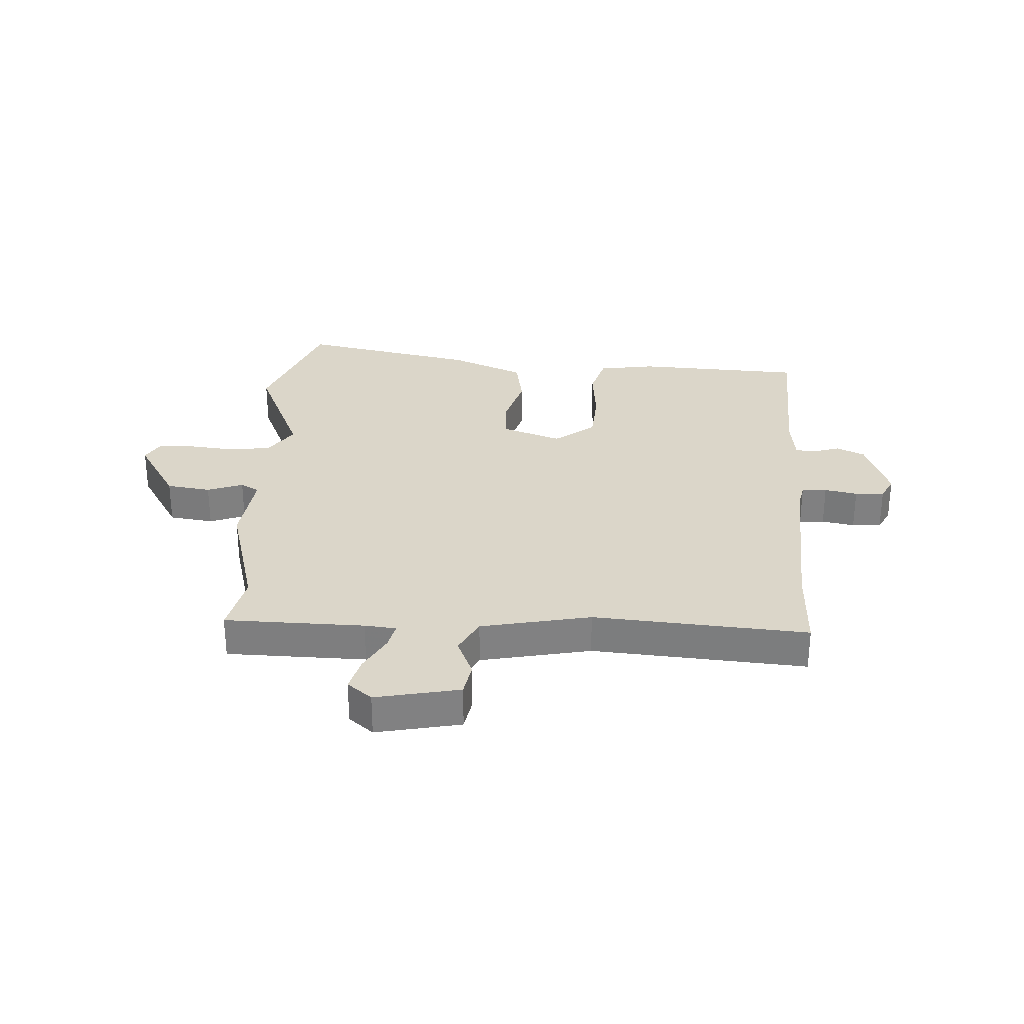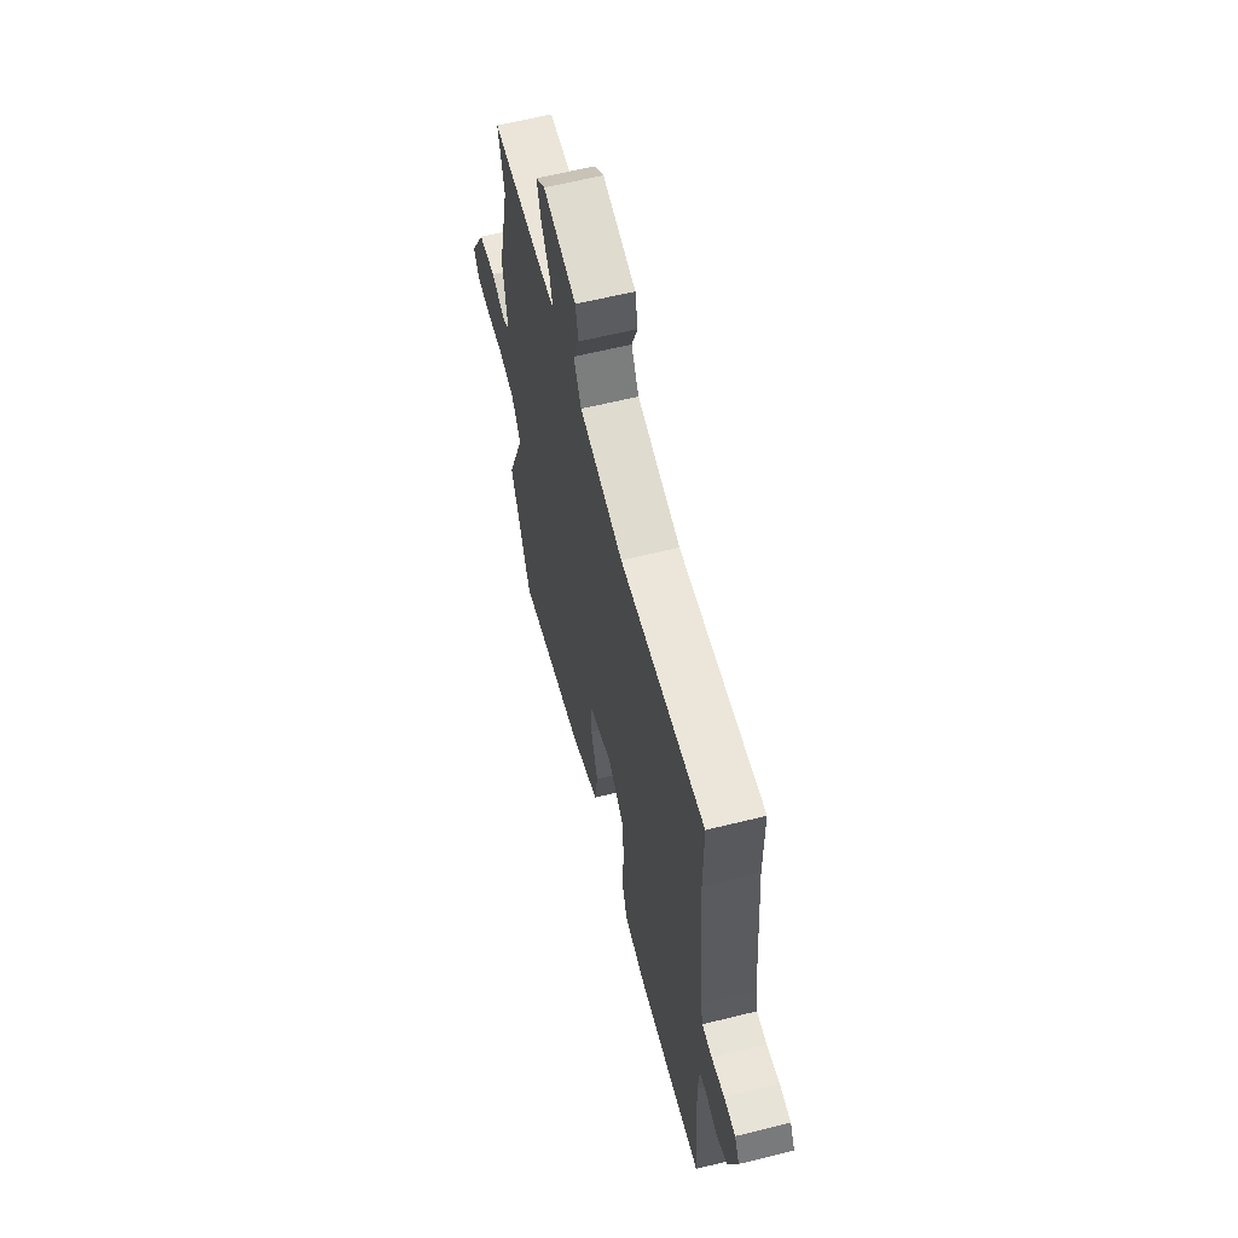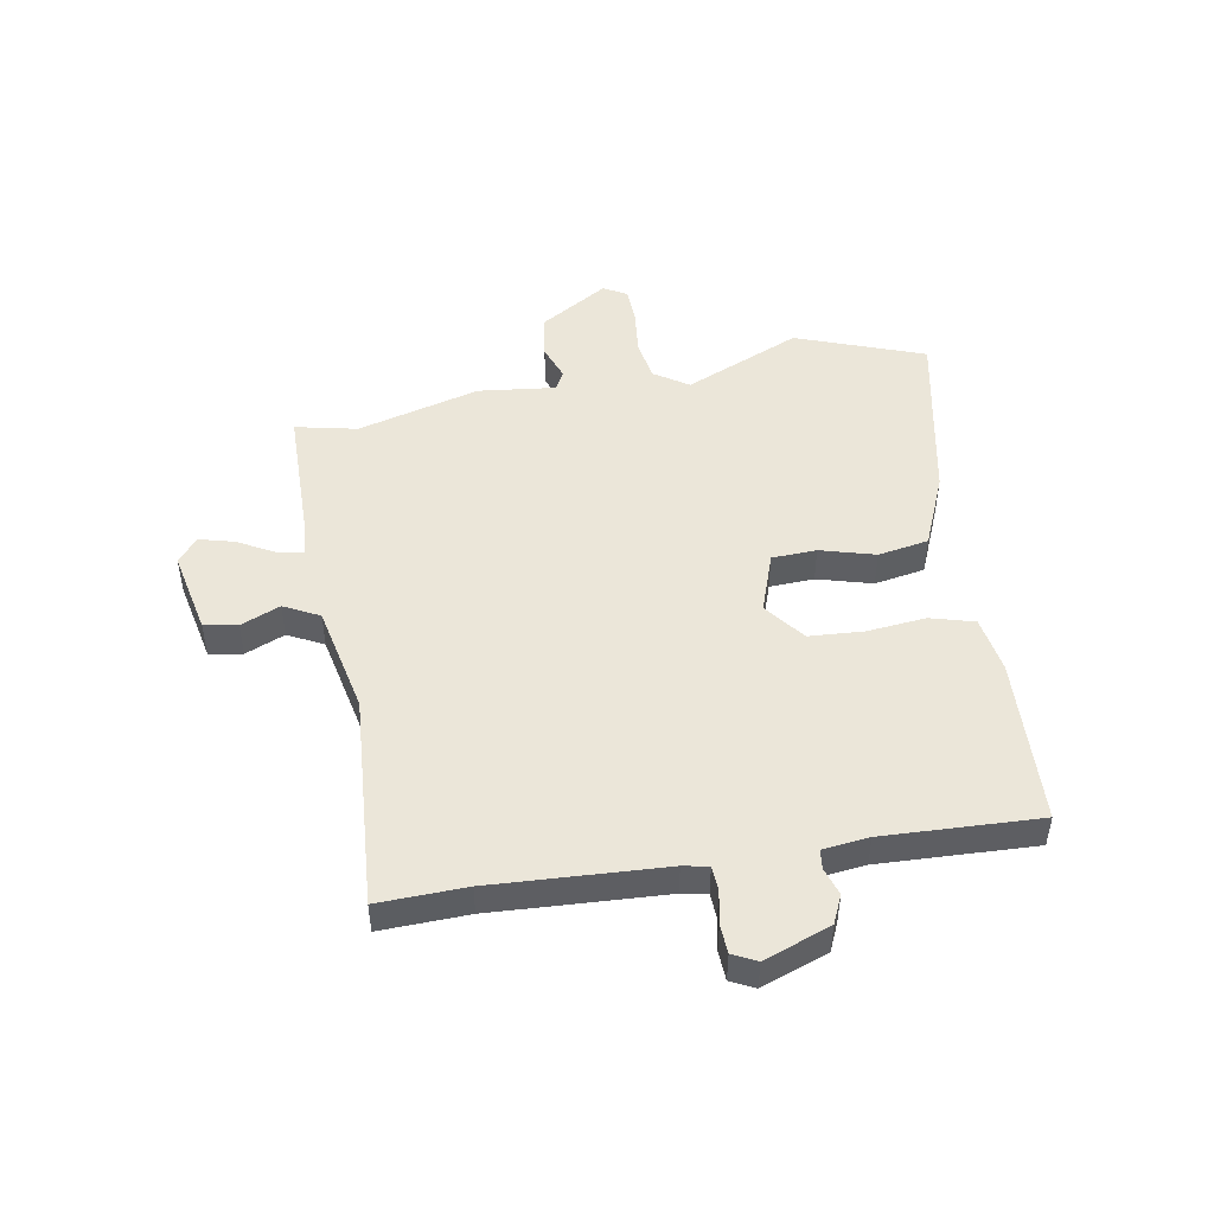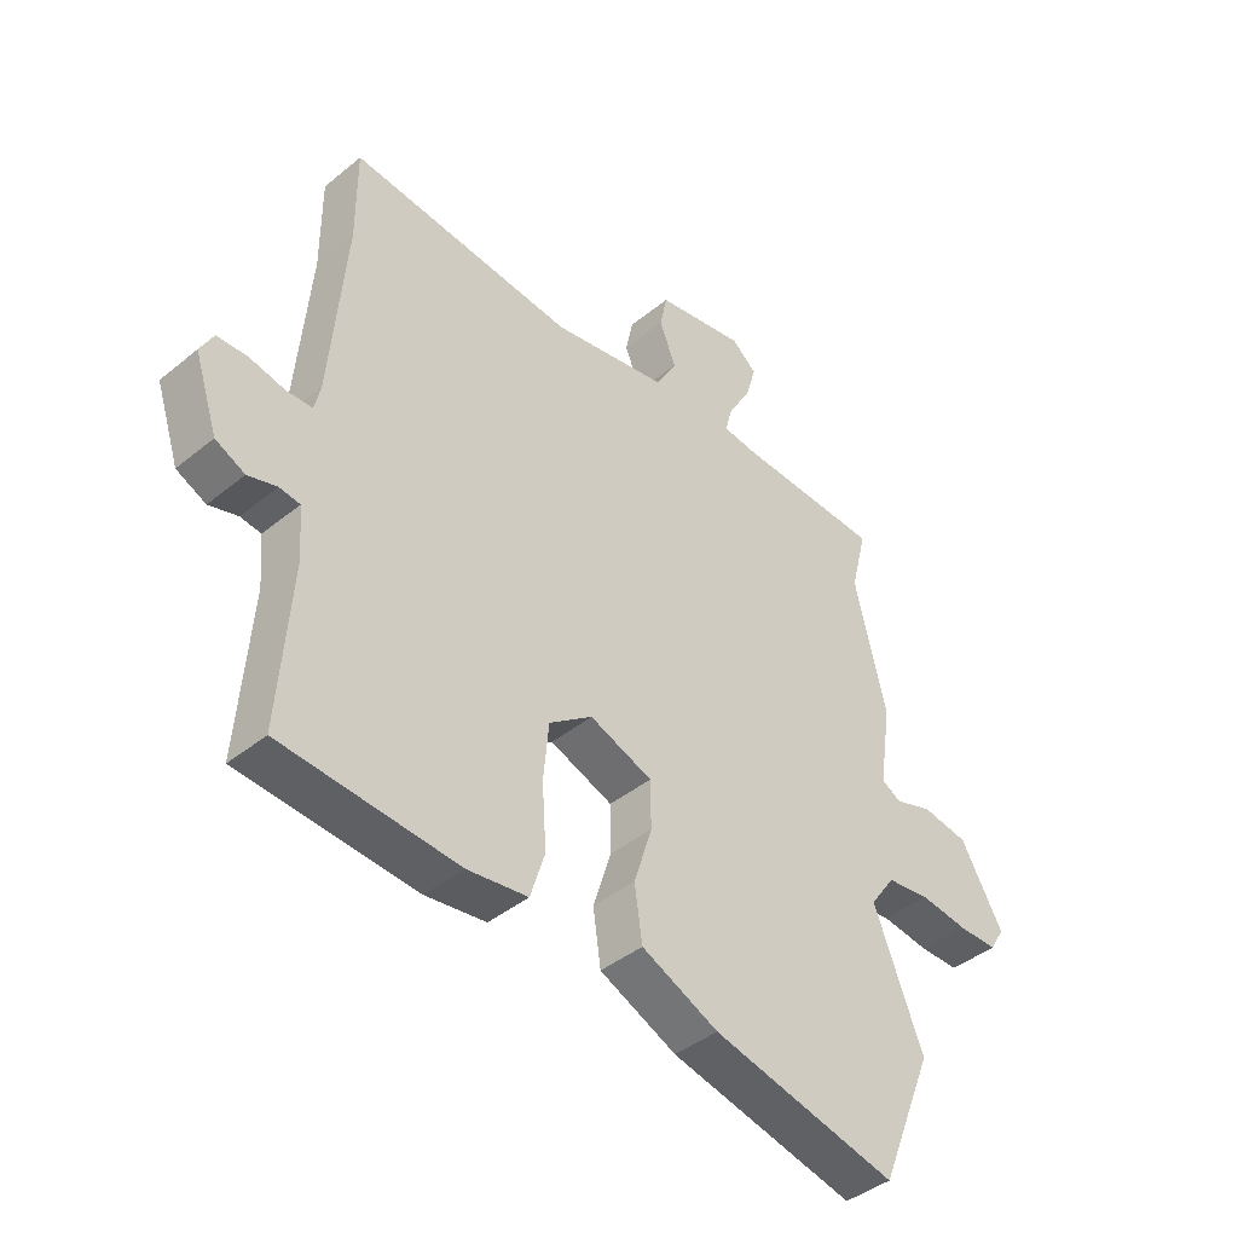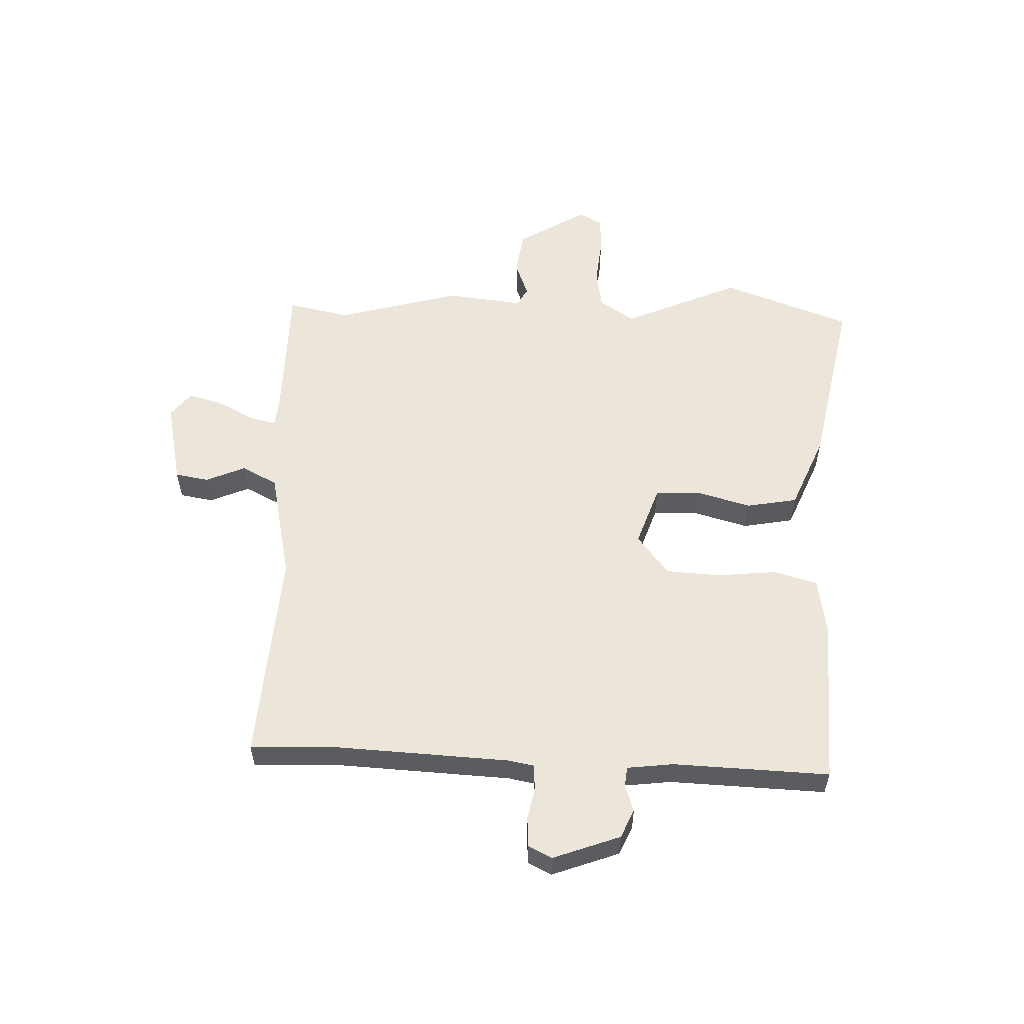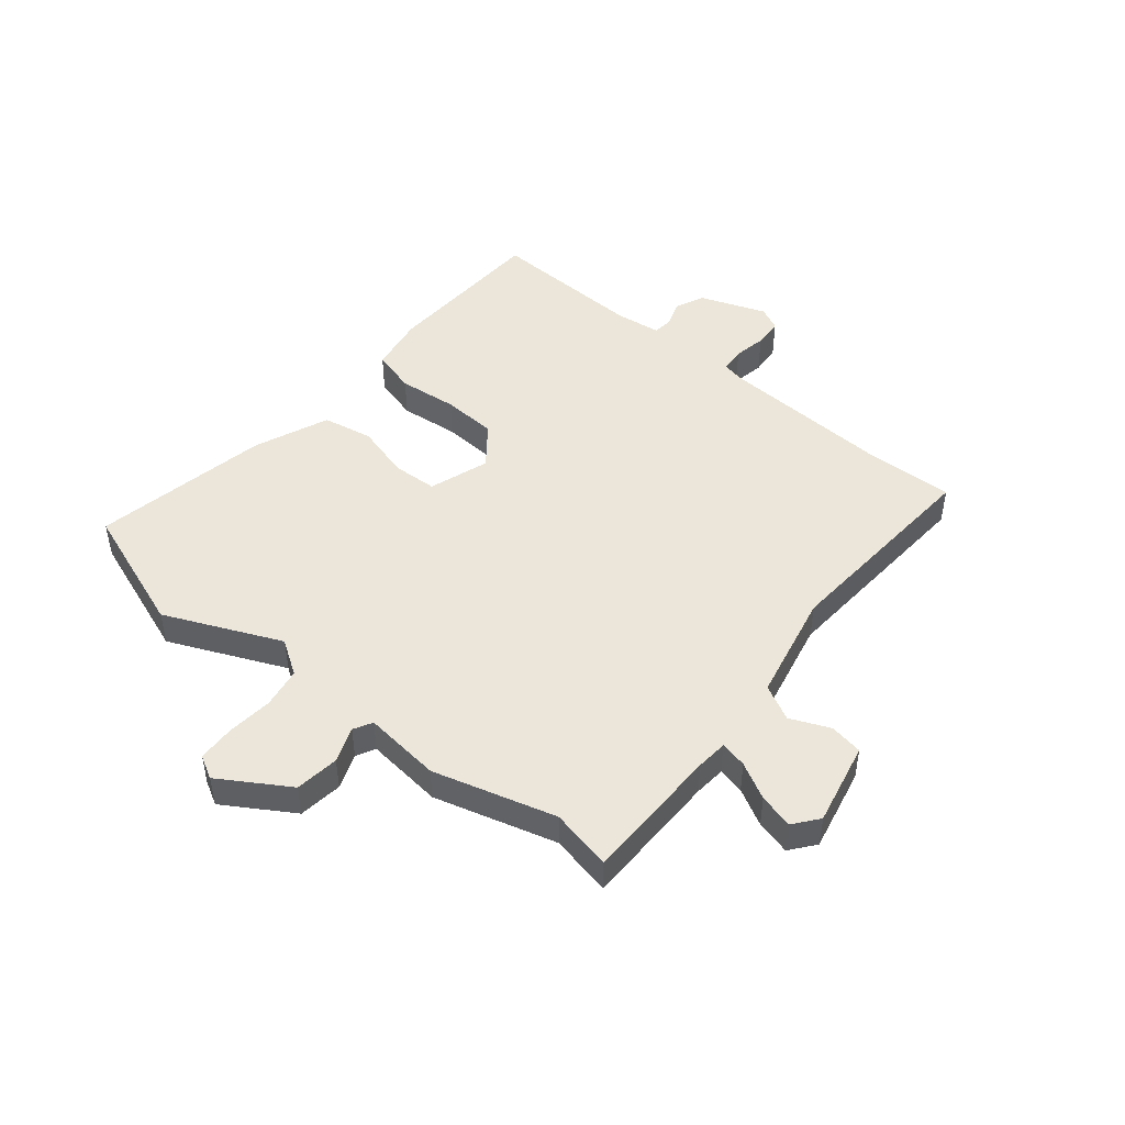
<metadata>
{"format":"obj","ext":"obj","renderer":"f3d","projection":"perspective","resolution":1024,"background":"white","views":[{"elev":29.9,"azim":1.5,"up":"+Y"},{"elev":61.3,"azim":75.8,"up":"+Z"},{"elev":48.2,"azim":78.2,"up":"+Y"},{"elev":-41.7,"azim":134.5,"up":"+Z"},{"elev":56.2,"azim":90.0,"up":"+Y"},{"elev":47.5,"azim":-52.8,"up":"+Y"}]}
</metadata>
<code>
v -0.48 0.07 0.42
v -0.507 0.07 0.527
v -0.263 0.07 0.538
v -0.208 0.07 0.545
v -0.22 0.07 0.591
v -0.257 0.07 0.654
v -0.275 0.07 0.714
v -0.233 0.07 0.75
v -0.085 0.07 0.724
v -0.073 0.07 0.666
v -0.1 0.07 0.596
v -0.066 0.07 0.535
v 0.127 0.07 0.501
v 0.5 0.07 0.54
v 0.5 0.07 0.386
v 0.526 0.07 0.085
v 0.536 0.07 0.041
v 0.58 0.07 0.04
v 0.637 0.07 0.053
v 0.688 0.07 0.052
v 0.71 0.07 0.011
v 0.671 0.07 -0.107
v 0.622 0.07 -0.131
v 0.574 0.07 -0.117
v 0.54 0.07 -0.122
v 0.533 0.07 -0.203
v 0.553 0.07 -0.475
v 0.26 0.07 -0.498
v 0.16 0.07 -0.485
v 0.136 0.07 -0.409
v 0.143 0.07 -0.305
v 0.134 0.07 -0.21
v 0.062 0.07 -0.158
v -0.042 0.07 -0.198
v -0.043 0.07 -0.276
v -0.013 0.07 -0.371
v -0.026 0.07 -0.46
v -0.154 0.07 -0.519
v -0.463 0.07 -0.591
v -0.553 0.07 -0.37
v -0.471 0.07 -0.163
v -0.513 0.07 -0.104
v -0.585 0.07 -0.095
v -0.665 0.07 -0.106
v -0.73 0.07 -0.106
v -0.754 0.07 -0.066
v -0.684 0.07 0.057
v -0.607 0.07 0.07
v -0.544 0.07 0.049
v -0.512 0.07 0.068
v -0.532 0.07 0.203
v -0.48 0 0.42
v -0.507 0 0.527
v -0.263 0 0.538
v -0.208 0 0.545
v -0.22 0 0.591
v -0.257 0 0.654
v -0.275 0 0.714
v -0.233 0 0.75
v -0.085 0 0.724
v -0.073 0 0.666
v -0.1 0 0.596
v -0.066 0 0.535
v 0.127 0 0.501
v 0.5 0 0.54
v 0.5 0 0.386
v 0.526 0 0.085
v 0.536 0 0.041
v 0.58 0 0.04
v 0.637 0 0.053
v 0.688 0 0.052
v 0.71 0 0.011
v 0.671 0 -0.107
v 0.622 0 -0.131
v 0.574 0 -0.117
v 0.54 0 -0.122
v 0.533 0 -0.203
v 0.553 0 -0.475
v 0.26 0 -0.498
v 0.16 0 -0.485
v 0.136 0 -0.409
v 0.143 0 -0.305
v 0.134 0 -0.21
v 0.062 0 -0.158
v -0.042 0 -0.198
v -0.043 0 -0.276
v -0.013 0 -0.371
v -0.026 0 -0.46
v -0.154 0 -0.519
v -0.463 0 -0.591
v -0.553 0 -0.37
v -0.471 0 -0.163
v -0.513 0 -0.104
v -0.585 0 -0.095
v -0.665 0 -0.106
v -0.73 0 -0.106
v -0.754 0 -0.066
v -0.684 0 0.057
v -0.607 0 0.07
v -0.544 0 0.049
v -0.512 0 0.068
v -0.532 0 0.203
f 50 51 1
f 46 47 48 49
f 44 45 46 49
f 43 44 49 50
f 42 43 50
f 41 42 50 1
f 39 40 41
f 38 39 41 1
f 35 36 37 38
f 34 35 38 1
f 28 29 30 31
f 26 27 28 31
f 25 26 31 32
f 21 22 23 24
f 21 24 25
f 18 19 20 21
f 17 18 21 25
f 16 17 25 32
f 13 14 15
f 12 13 15 16
f 8 9 10 11
f 8 11 12
f 5 6 7 8
f 4 5 8 12
f 3 4 12 16
f 33 34 1 2
f 16 32 33
f 2 3 16 33
f 52 102 101
f 100 99 98 97
f 100 97 96 95
f 101 100 95 94
f 101 94 93
f 52 101 93 92
f 92 91 90
f 52 92 90 89
f 89 88 87 86
f 52 89 86 85
f 82 81 80 79
f 82 79 78 77
f 83 82 77 76
f 75 74 73 72
f 76 75 72
f 72 71 70 69
f 76 72 69 68
f 83 76 68 67
f 66 65 64
f 67 66 64 63
f 62 61 60 59
f 63 62 59
f 59 58 57 56
f 63 59 56 55
f 67 63 55 54
f 53 52 85 84
f 84 83 67
f 84 67 54 53
f 1 52 53 2
f 2 53 54 3
f 3 54 55 4
f 4 55 56 5
f 5 56 57 6
f 6 57 58 7
f 7 58 59 8
f 8 59 60 9
f 9 60 61 10
f 10 61 62 11
f 11 62 63 12
f 12 63 64 13
f 13 64 65 14
f 14 65 66 15
f 15 66 67 16
f 16 67 68 17
f 17 68 69 18
f 18 69 70 19
f 19 70 71 20
f 20 71 72 21
f 21 72 73 22
f 22 73 74 23
f 23 74 75 24
f 24 75 76 25
f 25 76 77 26
f 26 77 78 27
f 27 78 79 28
f 28 79 80 29
f 29 80 81 30
f 30 81 82 31
f 31 82 83 32
f 32 83 84 33
f 33 84 85 34
f 34 85 86 35
f 35 86 87 36
f 36 87 88 37
f 37 88 89 38
f 38 89 90 39
f 39 90 91 40
f 40 91 92 41
f 41 92 93 42
f 42 93 94 43
f 43 94 95 44
f 44 95 96 45
f 45 96 97 46
f 46 97 98 47
f 47 98 99 48
f 48 99 100 49
f 49 100 101 50
f 50 101 102 51
f 51 102 52 1

</code>
